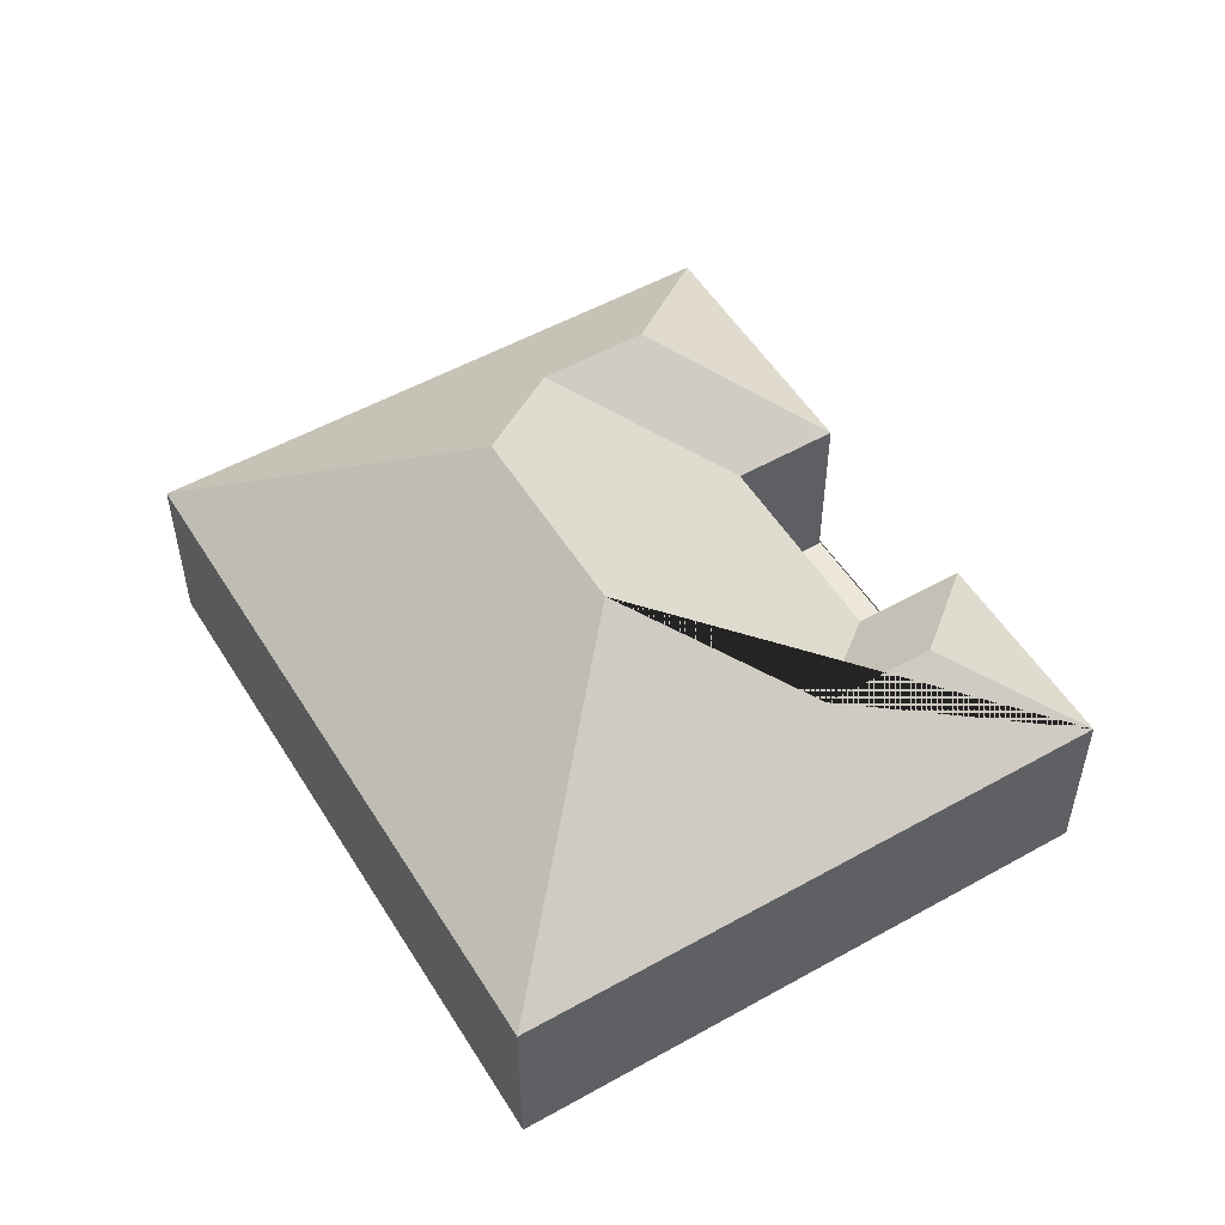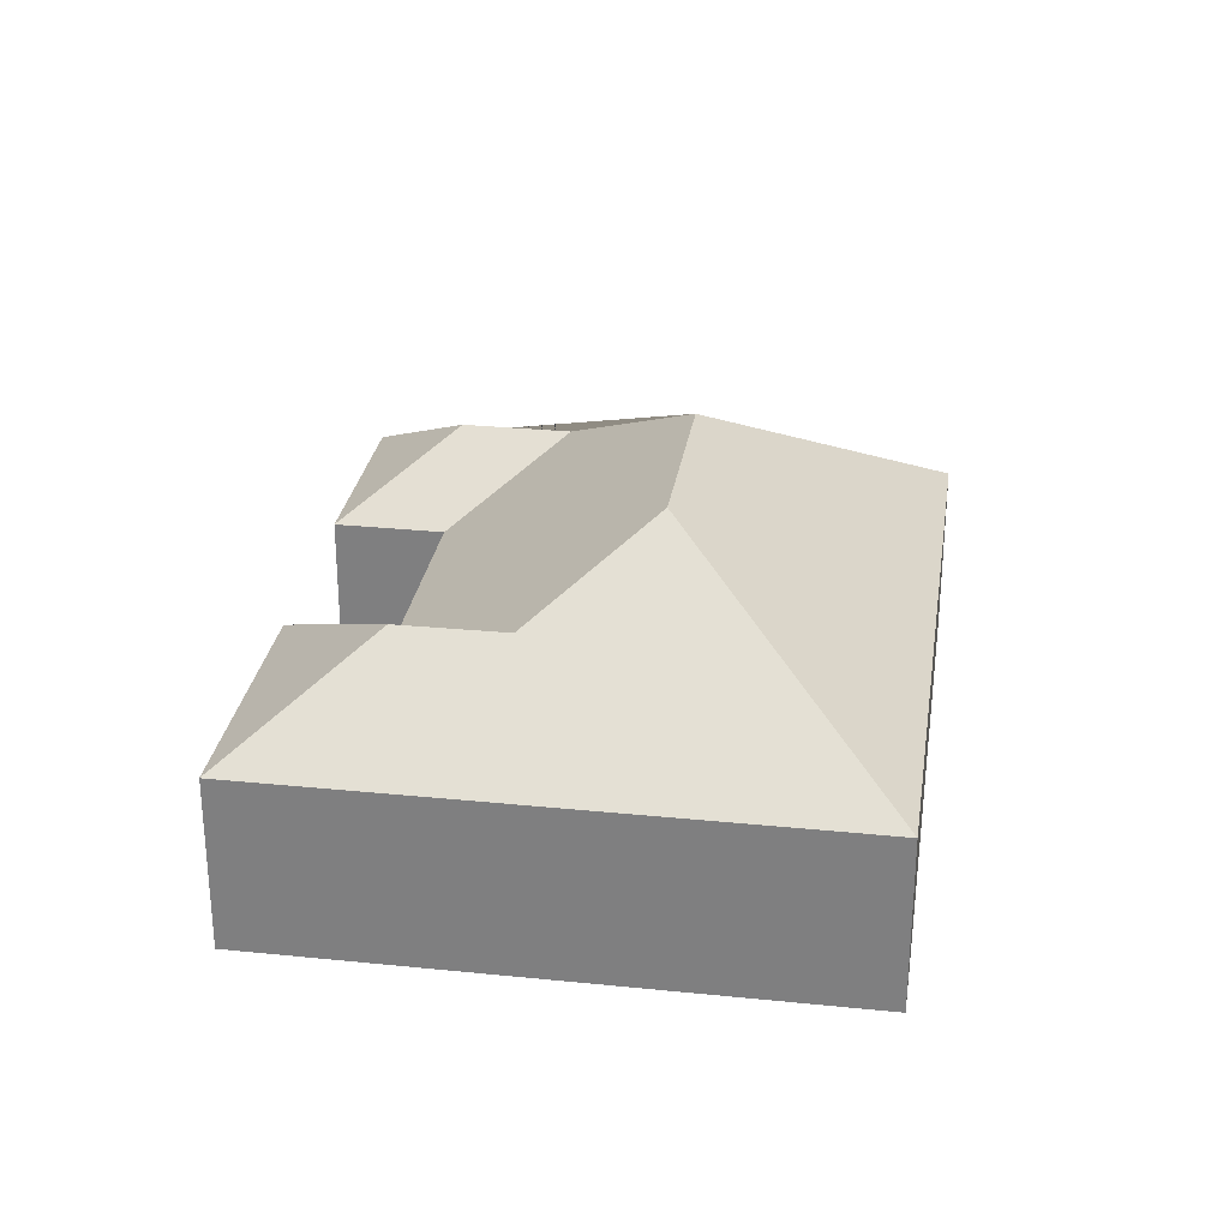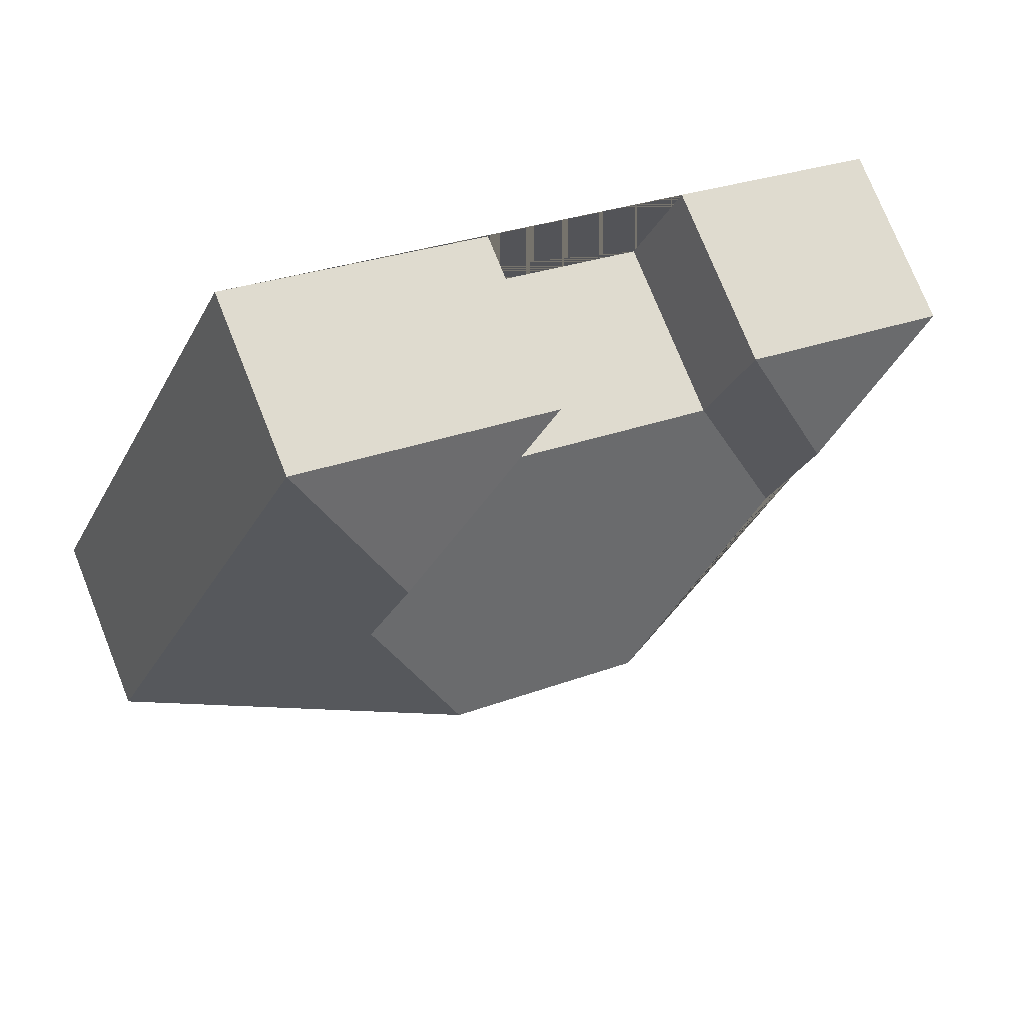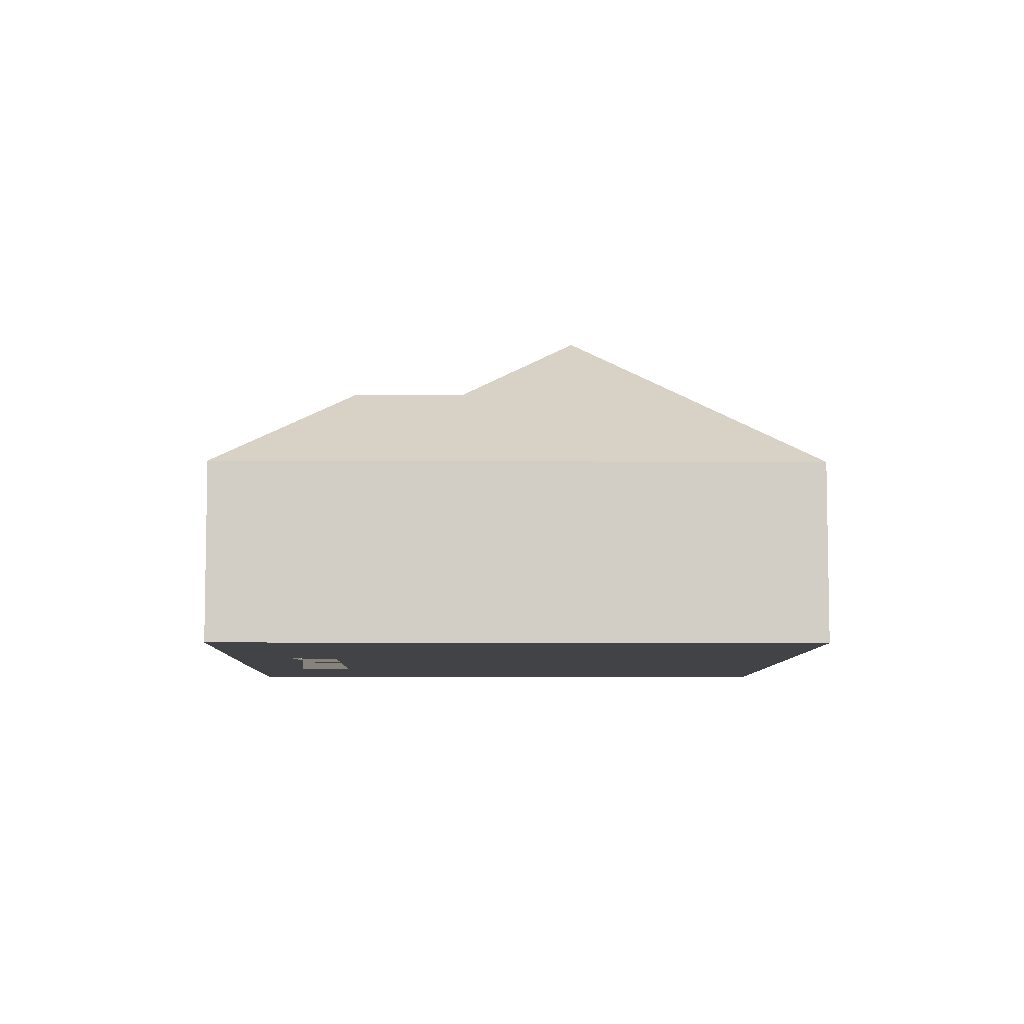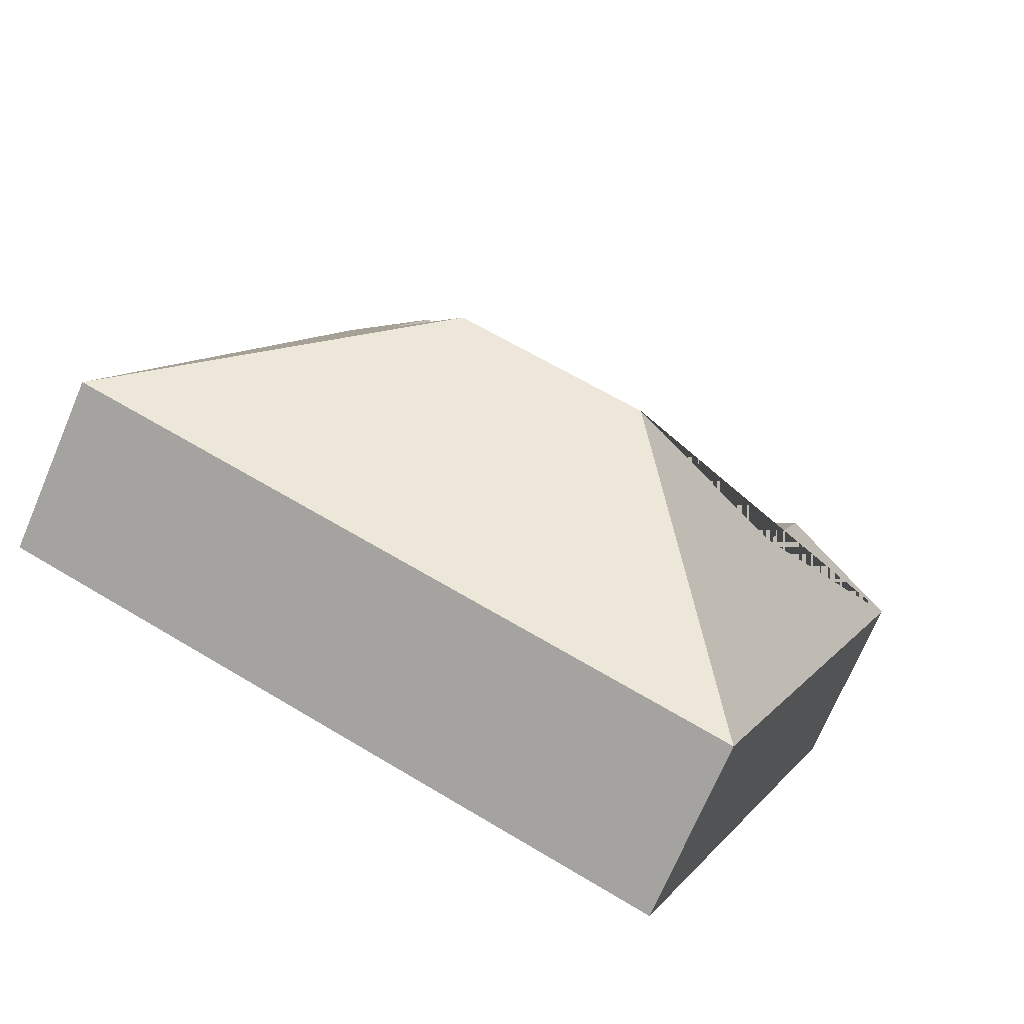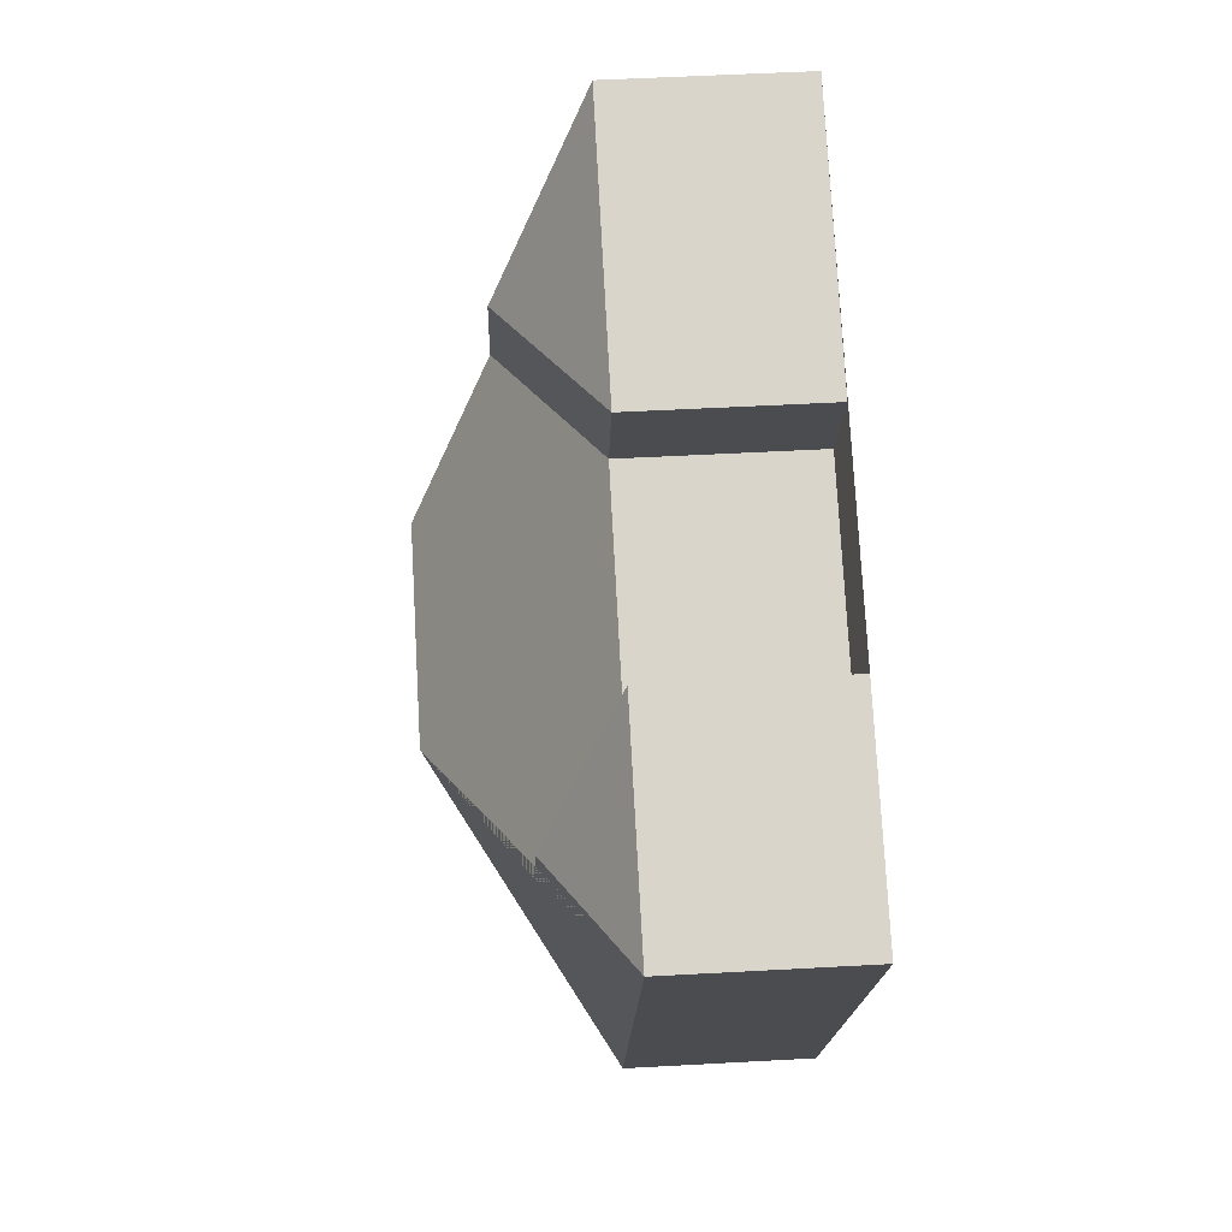
<metadata>
{"format":"obj","ext":"obj","renderer":"f3d","projection":"perspective","resolution":1024,"background":"white","views":[{"elev":52.8,"azim":-143.6,"up":"+Y"},{"elev":28.7,"azim":76.1,"up":"+Y"},{"elev":74.8,"azim":158.3,"up":"+Z"},{"elev":-7.2,"azim":66.6,"up":"+Y"},{"elev":-71.5,"azim":157.0,"up":"+Z"},{"elev":52.5,"azim":-93.4,"up":"+Z"}]}
</metadata>
<code>
o CG10_500_045072_0039
v 291.1 75 -15.63
v 389.2 75 -251.9
v 262.7 112.8 -90.09
v 280.6 113 -133.6
v 256.9 145 -197.3
v 185.1 75 -59.62
v 202.4 75 -102.3
v 178 145 -230.1
v 101.9 75 -92.1
v 120.4 75 -136.4
v 99.02 105.7 -196.9
v 80.67 105.7 -152.8
v 18.79 75 -126.6
v 117.5 75 -364.7
v 291.1 0 -15.63
v 389.2 0 -251.9
v 117.5 0 -364.7
v 18.79 0 -126.6
v 101.9 0 -92.1
v 120.4 0 -136.4
v 202.4 0 -102.3
v 185.1 0 -59.62
f 10 9 12 11
f 13 9 12
f 13 14 8 11 12
f 14 2 5 8
f 4 3 1 2 5
f 6 3 1
f 10 11 8 5 4 7
f 6 7 4 3
f 15 16 17 18 19 20 21 22
f 1 15 16 2
f 2 16 17 14
f 14 17 18 13
f 13 18 19 9
f 9 19 20 10
f 10 20 21 7
f 7 21 22 6
f 6 22 15 1

</code>
